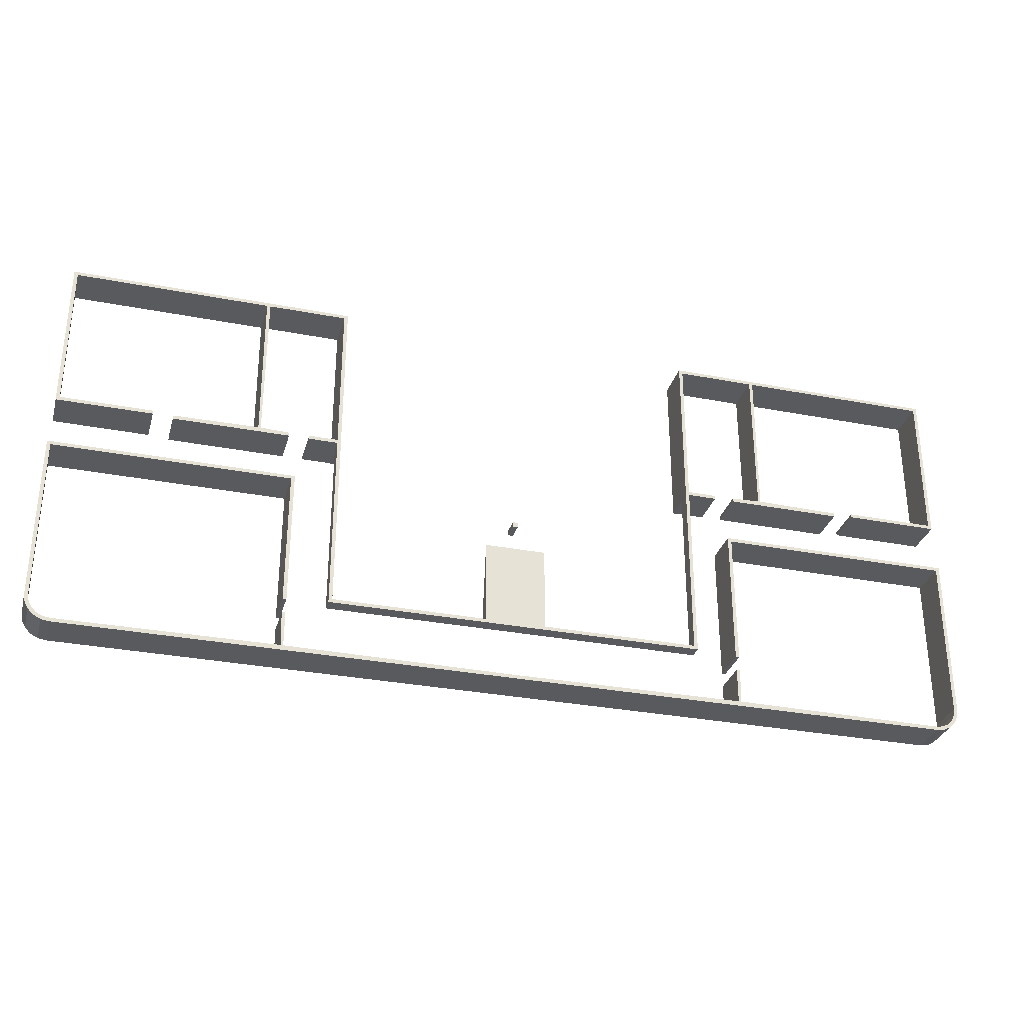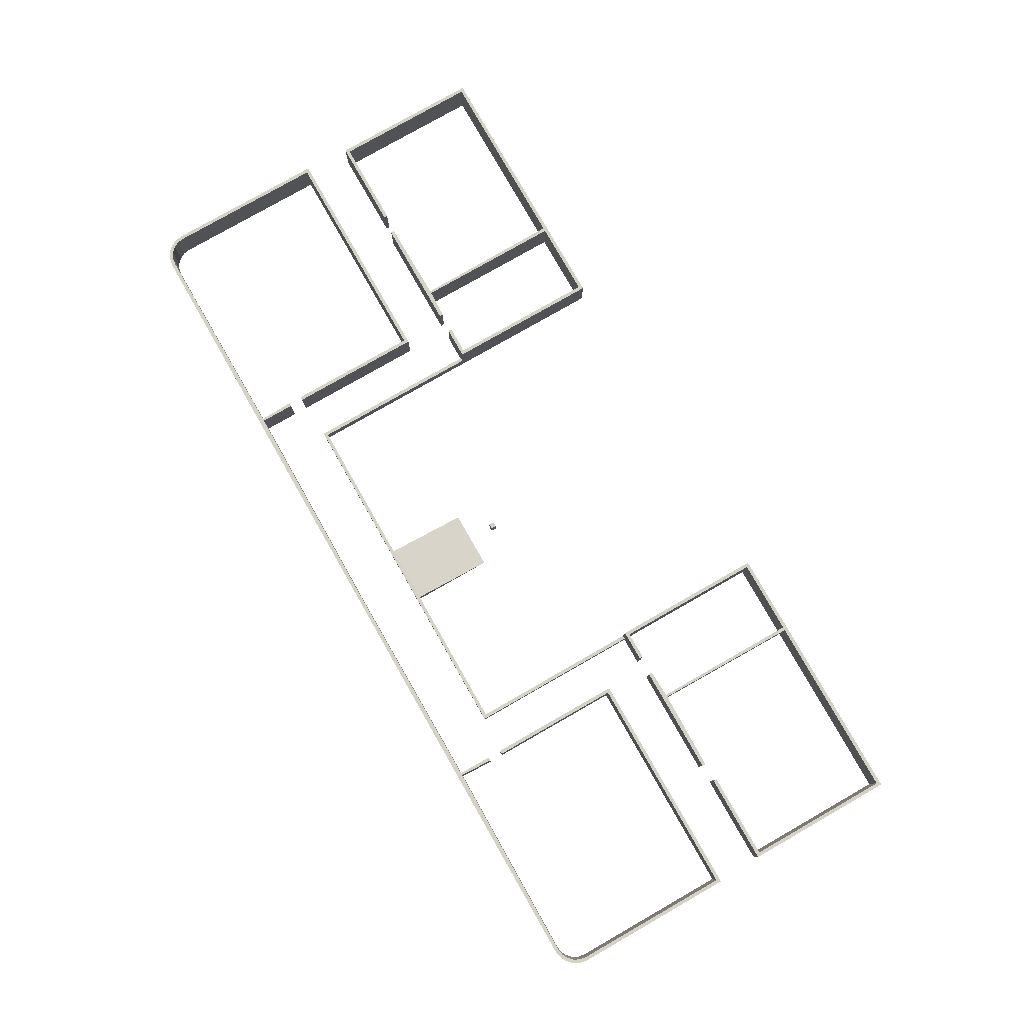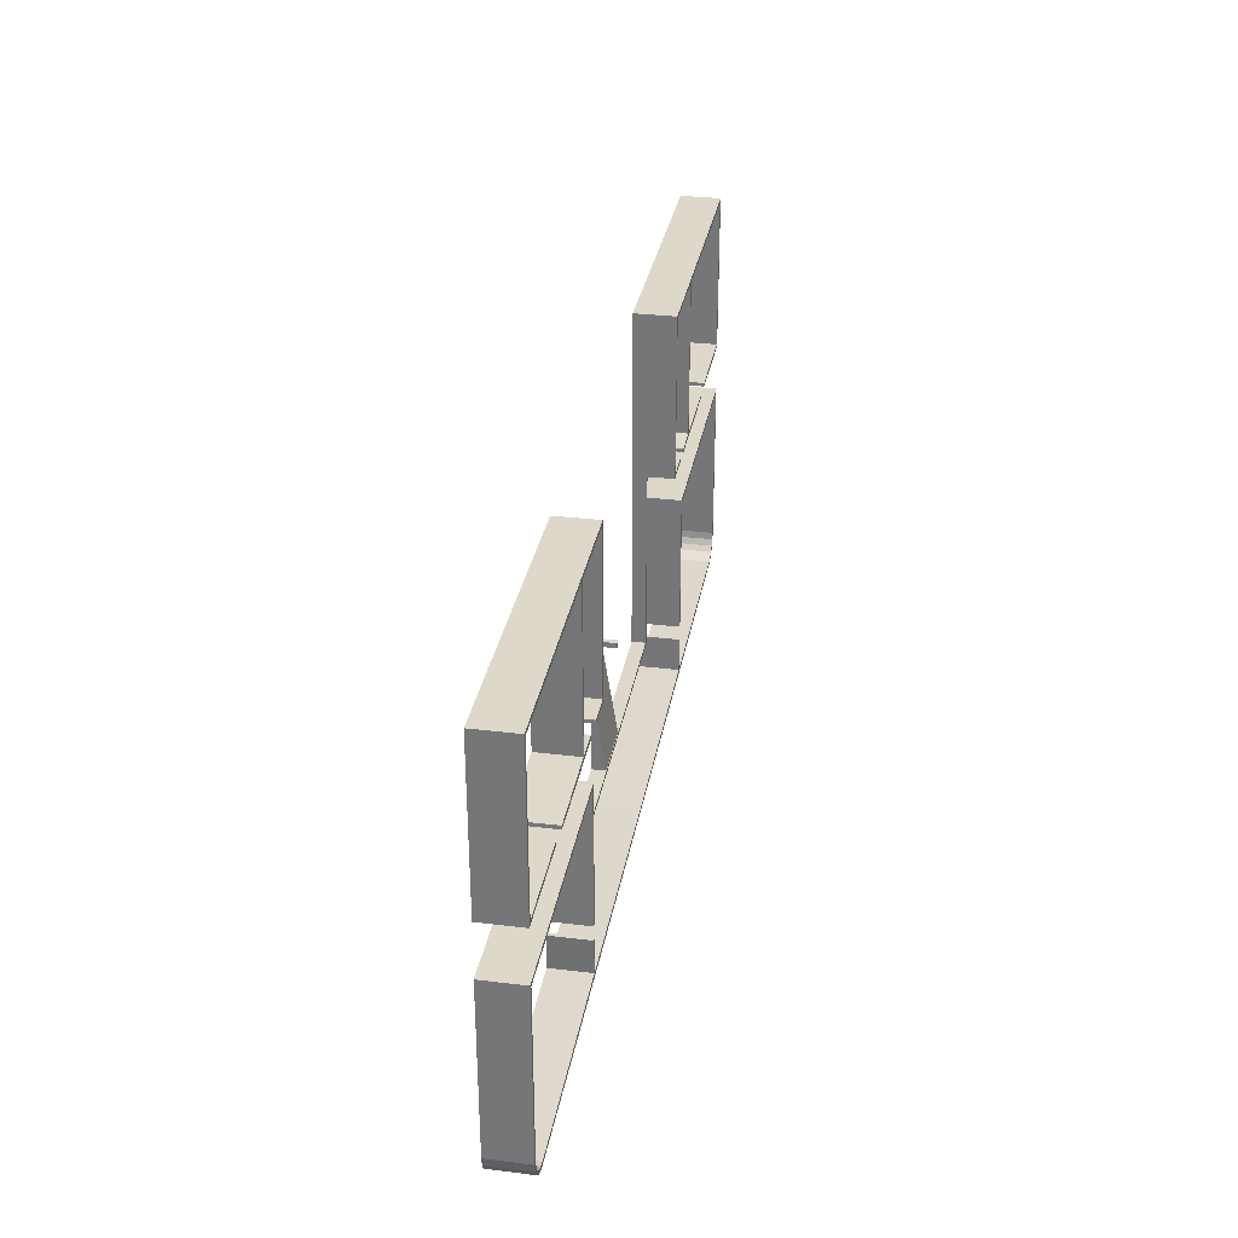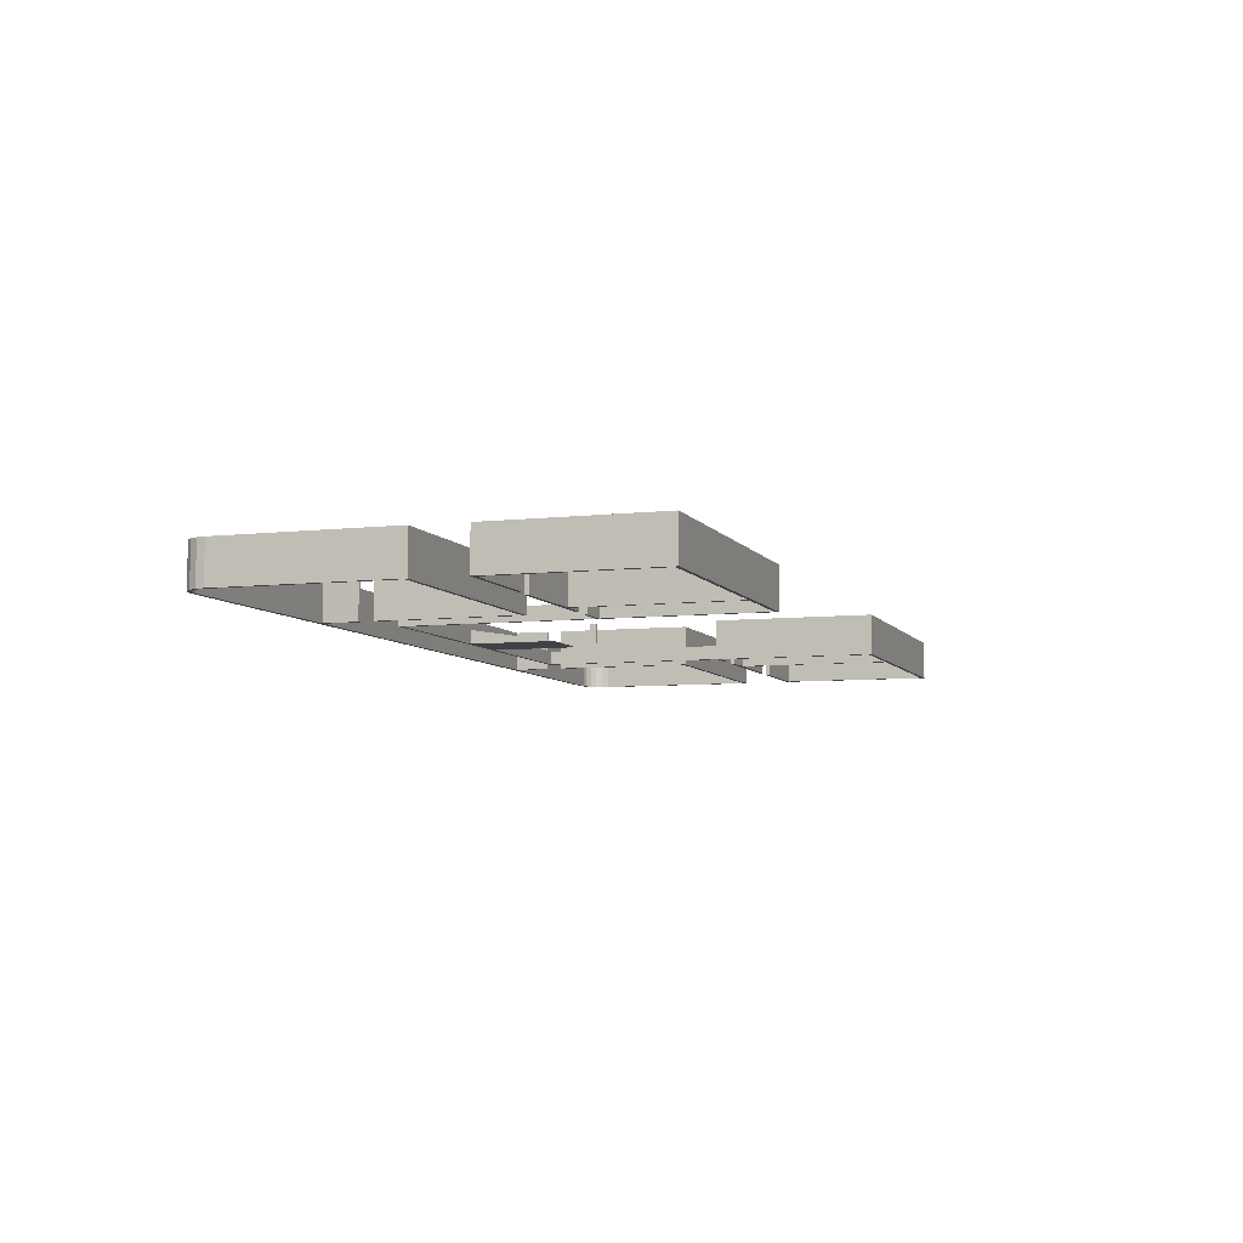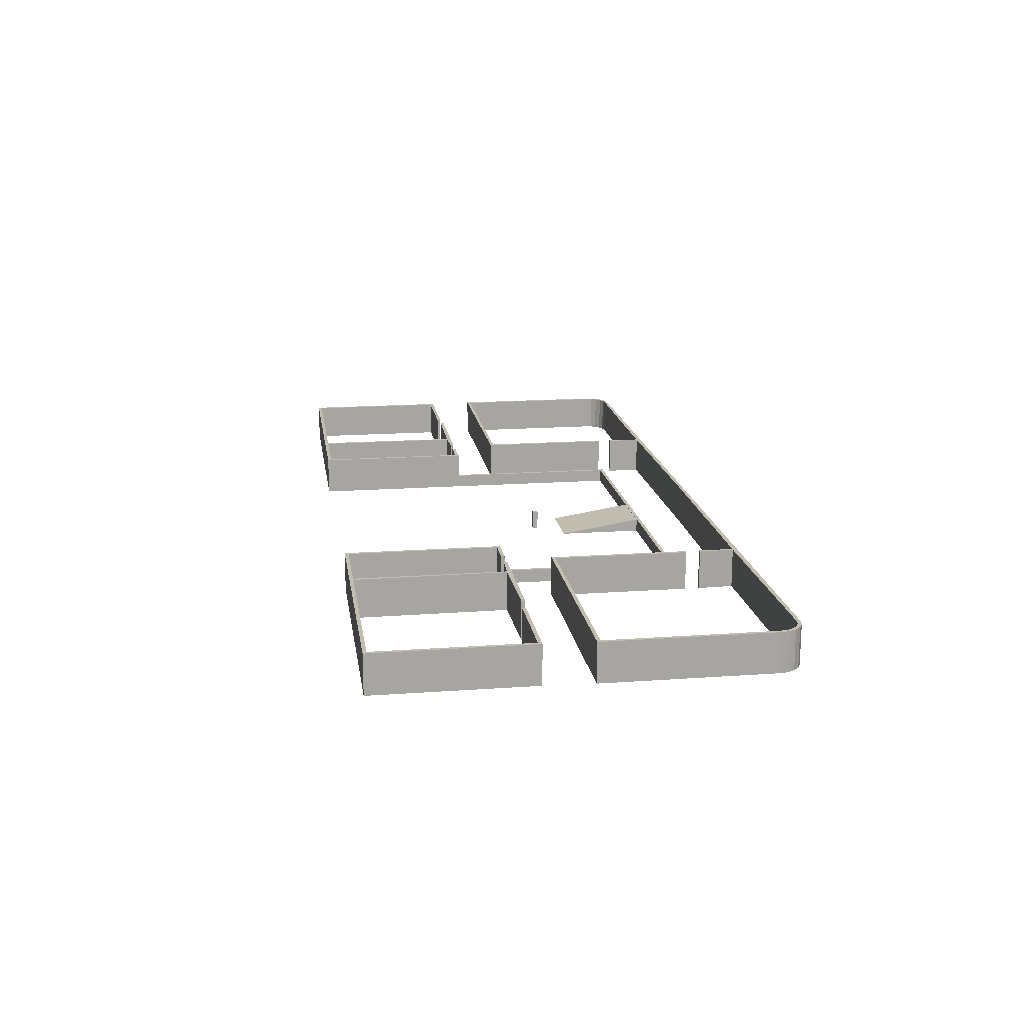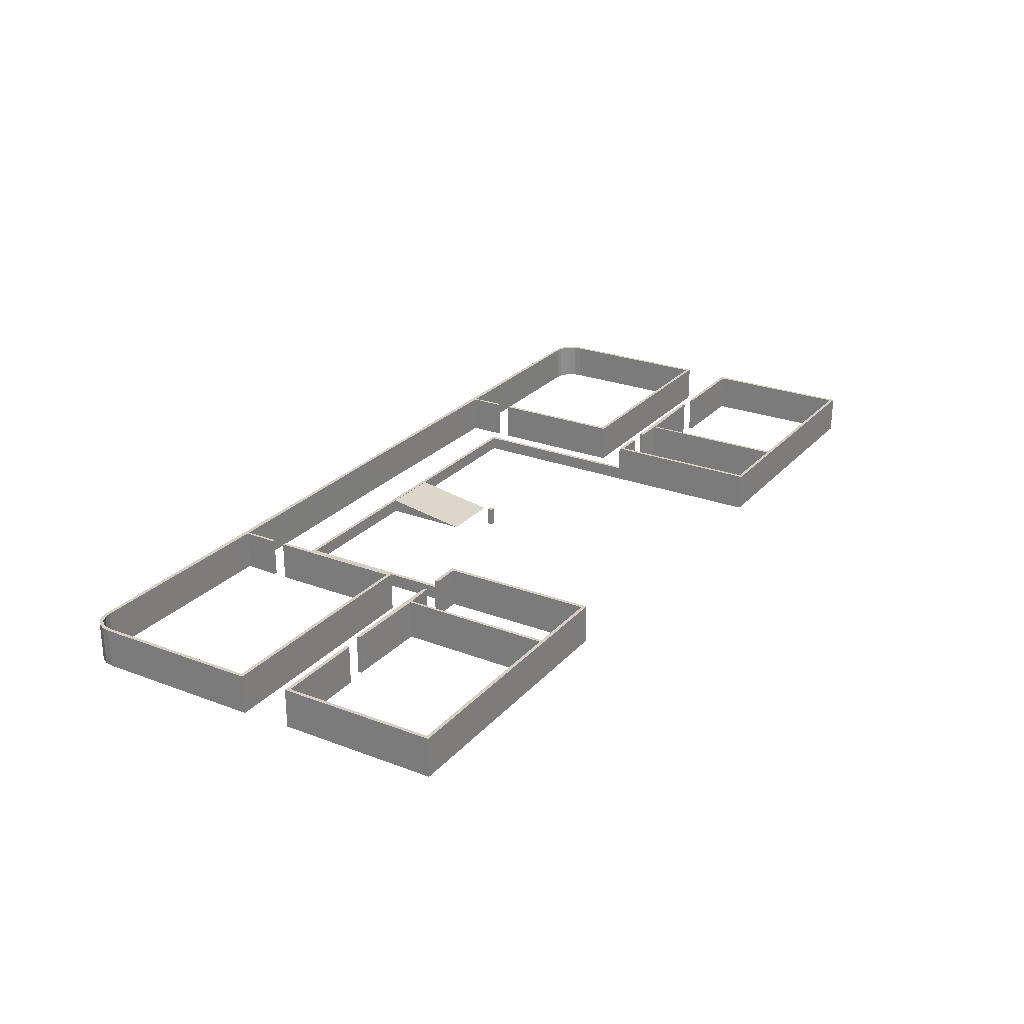
<metadata>
{"format":"obj","ext":"obj","renderer":"f3d","projection":"perspective","resolution":1024,"background":"white","views":[{"elev":-31.2,"azim":-15.4,"up":"+Z"},{"elev":79.8,"azim":-119.7,"up":"+Y"},{"elev":31.6,"azim":99.8,"up":"+Z"},{"elev":-6.6,"azim":-71.4,"up":"+Y"},{"elev":16.7,"azim":81.6,"up":"+Y"},{"elev":25.4,"azim":-58.6,"up":"+Y"}]}
</metadata>
<code>
o Plane
v -18.06 0 22.41
v -18.06 3.902 22.41
v -18.06 0 9.737
v -18.06 3.902 9.737
v -18.06 0 -11.1
v -18.06 1.337 -11.1
v 0.1961 0 -11.1
v 0.1961 1.337 -11.1
v -26.51 0 22.41
v -26.51 3.902 22.41
v -26.39 0 7.063
v -26.39 3.902 7.063
v -34.74 0 6.944
v -34.74 3.902 6.944
v -36.75 0 6.802
v -36.75 3.902 6.802
v -46.07 0 6.802
v -46.07 3.902 6.802
v -22.78 0 -13.17
v -22.78 3.902 -13.17
v -22.78 3.902 -11.74
v -22.78 0 -11.74
v -22.78 0 1.648
v -22.78 3.902 1.648
v -22.67 0 -16.62
v -22.67 3.902 -16.62
v -45.93 0 1.648
v -45.93 3.902 1.648
v -23.29 0 6.944
v -23.29 3.902 6.944
v -21.28 0 6.944
v -21.28 3.902 6.944
v -18.42 0 6.944
v -18.42 3.902 6.944
v 0.1961 3.902 -16.74
v 0.1961 0 -16.74
v -46.07 0 22.41
v -46.07 3.902 22.41
v -26.44 0 22.41
v -26.44 3.902 22.41
v -43.73 0 -16.74
v -45.93 0 -14.54
v -44.43 0 -16.63
v -45.03 0 -16.32
v -45.51 0 -15.84
v -45.82 0 -15.24
v -45.93 3.902 -14.54
v -43.73 3.902 -16.74
v -45.82 3.902 -15.24
v -45.51 3.902 -15.84
v -45.03 3.902 -16.32
v -44.43 3.902 -16.63
v -18.06 3.902 6.558
v -18.06 0 6.558
v -18.06 1.337 6.518
v -18.06 0 6.518
v -18.42 0 22.05
v -18.42 3.902 22.05
v -18.42 0 9.737
v -18.42 3.902 9.737
v -18.42 0 -11.45
v -18.42 1.337 -11.45
v 0.1961 0 -11.45
v 0.1961 1.337 -11.45
v -26.15 0 22.05
v -26.15 3.902 22.05
v -26.15 0 6.587
v -26.15 3.902 6.587
v -34.74 0 6.587
v -34.74 3.902 6.587
v -36.75 0 7.159
v -36.75 3.902 7.159
v -45.71 0 7.159
v -45.71 3.902 7.159
v -22.43 0 -13.17
v -22.43 3.902 -13.17
v -22.43 3.902 -11.74
v -22.43 0 -11.74
v -22.43 0 2.005
v -22.43 3.902 2.005
v -22.43 0 -17.1
v -22.43 3.902 -17.1
v -46.29 0 2.005
v -46.29 3.902 2.005
v -23.29 0 6.587
v -23.29 3.902 6.587
v -21.28 0 6.587
v -21.28 3.902 6.587
v -18.42 0 6.587
v -18.42 3.902 6.587
v 0.1961 3.902 -17.1
v 0.1961 0 -17.1
v -45.71 0 22.05
v -45.71 3.902 22.05
v -26.44 0 22.05
v -26.44 3.902 22.05
v -43.76 0 -17.1
v -46.29 0 -14.57
v -44.54 0 -16.98
v -45.24 0 -16.62
v -45.8 0 -16.06
v -46.16 0 -15.35
v -46.29 3.902 -14.57
v -43.76 3.902 -17.1
v -46.16 3.902 -15.35
v -45.8 3.902 -16.06
v -45.24 3.902 -16.62
v -44.54 3.902 -16.98
v -18.42 3.902 6.558
v -18.42 0 6.558
v -18.42 1.337 6.518
v -18.42 0 6.518
v 18.45 0 22.41
v 18.45 3.902 22.41
v 18.45 0 9.737
v 18.45 3.902 9.737
v 18.45 0 -11.1
v 18.45 1.337 -11.1
v 26.9 0 22.41
v 26.9 3.902 22.41
v 26.78 0 7.063
v 26.78 3.902 7.063
v 35.13 0 6.944
v 35.13 3.902 6.944
v 37.14 0 6.802
v 37.14 3.902 6.802
v 46.46 0 6.802
v 46.46 3.902 6.802
v 23.18 0 -13.17
v 23.18 3.902 -13.17
v 23.18 3.902 -11.74
v 23.18 0 -11.74
v 23.18 0 1.648
v 23.18 3.902 1.648
v 23.06 0 -16.62
v 23.06 3.902 -16.62
v 46.32 0 1.648
v 46.32 3.902 1.648
v 23.68 0 6.944
v 23.68 3.902 6.944
v 21.67 0 6.944
v 21.67 3.902 6.944
v 18.81 0 6.944
v 18.81 3.902 6.944
v 46.46 0 22.41
v 46.46 3.902 22.41
v 26.83 0 22.41
v 26.83 3.902 22.41
v 44.12 0 -16.74
v 46.32 0 -14.54
v 44.82 0 -16.63
v 45.42 0 -16.32
v 45.9 0 -15.84
v 46.21 0 -15.24
v 46.32 3.902 -14.54
v 44.12 3.902 -16.74
v 46.21 3.902 -15.24
v 45.9 3.902 -15.84
v 45.42 3.902 -16.32
v 44.82 3.902 -16.63
v 18.45 3.902 6.558
v 18.45 0 6.558
v 18.45 1.337 6.518
v 18.45 0 6.518
v 18.81 0 22.05
v 18.81 3.902 22.05
v 18.81 0 9.737
v 18.81 3.902 9.737
v 18.81 0 -11.45
v 18.81 1.337 -11.45
v 26.54 0 22.05
v 26.54 3.902 22.05
v 26.54 0 6.587
v 26.54 3.902 6.587
v 35.13 0 6.587
v 35.13 3.902 6.587
v 37.14 0 7.159
v 37.14 3.902 7.159
v 46.11 0 7.159
v 46.11 3.902 7.159
v 22.82 0 -13.17
v 22.82 3.902 -13.17
v 22.82 3.902 -11.74
v 22.82 0 -11.74
v 22.82 0 2.005
v 22.82 3.902 2.005
v 22.82 0 -17.1
v 22.82 3.902 -17.1
v 46.68 0 2.005
v 46.68 3.902 2.005
v 23.68 0 6.587
v 23.68 3.902 6.587
v 21.67 0 6.587
v 21.67 3.902 6.587
v 18.81 0 6.587
v 18.81 3.902 6.587
v 46.11 0 22.05
v 46.11 3.902 22.05
v 26.83 0 22.05
v 26.83 3.902 22.05
v 44.15 0 -17.1
v 46.68 0 -14.57
v 44.93 0 -16.98
v 45.64 0 -16.62
v 46.2 0 -16.06
v 46.55 0 -15.35
v 46.68 3.902 -14.57
v 44.15 3.902 -17.1
v 46.55 3.902 -15.35
v 46.2 3.902 -16.06
v 45.64 3.902 -16.62
v 44.93 3.902 -16.98
v 18.81 3.902 6.558
v 18.81 0 6.558
v 18.81 1.337 6.518
v 18.81 0 6.518
f 1 3 4 2
f 56 5 6 55
f 5 7 8 6
f 10 12 11 9
f 12 14 13 11
f 16 15 17 18
f 24 21 22 23
f 28 24 23 27
f 20 26 25 19
f 26 48 41 25
f 12 11 29 30
f 10 9 1 2
f 32 31 33 34
f 26 25 36 35
f 17 37 38 18
f 38 37 39 40
f 47 42 46 49
f 49 46 45 50
f 50 45 44 51
f 51 44 43 52
f 52 43 41 48
f 47 28 27 42
f 3 54 53 4
f 54 56 55 53
f 57 58 60 59
f 112 111 62 61
f 61 62 64 63
f 66 65 67 68
f 68 67 69 70
f 72 74 73 71
f 80 79 78 77
f 84 83 79 80
f 76 75 81 82
f 82 81 97 104
f 68 86 85 67
f 66 58 57 65
f 88 90 89 87
f 82 91 92 81
f 73 74 94 93
f 94 96 95 93
f 103 105 102 98
f 105 106 101 102
f 106 107 100 101
f 107 108 99 100
f 108 104 97 99
f 103 98 83 84
f 59 60 109 110
f 110 109 111 112
f 2 4 60 58
f 3 1 57 59
f 55 6 62 111
f 54 3 59 110
f 8 7 63 64
f 6 8 64 62
f 7 5 61 63
f 9 11 67 65
f 12 10 66 68
f 13 14 70 69
f 11 13 69 67
f 14 12 68 70
f 15 16 72 71
f 17 15 71 73
f 16 18 74 72
f 20 19 75 76
f 21 24 80 77
f 23 22 78 79
f 22 21 77 78
f 19 25 81 75
f 26 20 76 82
f 27 23 79 83
f 24 28 84 80
f 30 29 85 86
f 29 11 67 85
f 12 30 86 68
f 31 32 88 87
f 26 35 91 82
f 36 25 81 92
f 34 33 89 90
f 33 31 87 89
f 32 34 90 88
f 35 36 92 91
f 1 9 65 57
f 10 2 58 66
f 18 38 94 74
f 37 17 73 93
f 40 39 95 96
f 39 37 93 95
f 38 40 96 94
f 47 49 105 103
f 46 42 98 102
f 49 50 106 105
f 45 46 102 101
f 50 51 107 106
f 44 45 101 100
f 51 52 108 107
f 43 44 100 99
f 52 48 104 108
f 41 43 99 97
f 28 47 103 84
f 42 27 83 98
f 48 26 82 104
f 25 41 97 81
f 4 53 109 60
f 56 54 110 112
f 53 55 111 109
f 5 56 112 61
f 113 114 116 115
f 164 163 118 117
f 117 118 8 7
f 120 119 121 122
f 122 121 123 124
f 126 128 127 125
f 134 133 132 131
f 138 137 133 134
f 130 129 135 136
f 136 135 149 156
f 122 140 139 121
f 120 114 113 119
f 142 144 143 141
f 136 35 36 135
f 127 128 146 145
f 146 148 147 145
f 155 157 154 150
f 157 158 153 154
f 158 159 152 153
f 159 160 151 152
f 160 156 149 151
f 155 150 137 138
f 115 116 161 162
f 162 161 163 164
f 165 167 168 166
f 216 169 170 215
f 169 63 64 170
f 172 174 173 171
f 174 176 175 173
f 178 177 179 180
f 186 183 184 185
f 190 186 185 189
f 182 188 187 181
f 188 208 201 187
f 174 173 191 192
f 172 171 165 166
f 194 193 195 196
f 188 187 92 91
f 179 197 198 180
f 198 197 199 200
f 207 202 206 209
f 209 206 205 210
f 210 205 204 211
f 211 204 203 212
f 212 203 201 208
f 207 190 189 202
f 167 214 213 168
f 214 216 215 213
f 114 166 168 116
f 115 167 165 113
f 163 215 170 118
f 162 214 167 115
f 118 170 64 8
f 7 63 169 117
f 119 171 173 121
f 122 174 172 120
f 123 175 176 124
f 121 173 175 123
f 124 176 174 122
f 125 177 178 126
f 127 179 177 125
f 126 178 180 128
f 130 182 181 129
f 131 183 186 134
f 133 185 184 132
f 132 184 183 131
f 129 181 187 135
f 136 188 182 130
f 137 189 185 133
f 134 186 190 138
f 140 192 191 139
f 139 191 173 121
f 122 174 192 140
f 141 193 194 142
f 136 188 91 35
f 36 92 187 135
f 144 196 195 143
f 143 195 193 141
f 142 194 196 144
f 113 165 171 119
f 120 172 166 114
f 128 180 198 146
f 145 197 179 127
f 148 200 199 147
f 147 199 197 145
f 146 198 200 148
f 155 207 209 157
f 154 206 202 150
f 157 209 210 158
f 153 205 206 154
f 158 210 211 159
f 152 204 205 153
f 159 211 212 160
f 151 203 204 152
f 160 212 208 156
f 149 201 203 151
f 138 190 207 155
f 150 202 189 137
f 156 208 188 136
f 135 187 201 149
f 116 168 213 161
f 164 216 214 162
f 161 213 215 163
f 117 169 216 164
o Plane.001
v -0.2535 0 0.2535
v 0.2535 0 0.2535
v -0.2535 0 -0.2535
v 0.2535 0 -0.2535
v -0.2535 1.8 0.2535
v 0.2535 1.8 0.2535
v -0.2535 1.8 -0.2535
v 0.2535 1.8 -0.2535
f 217 219 220 218
f 221 222 224 223
f 219 217 221 223
f 217 218 222 221
f 218 220 224 222
f 220 219 223 224
o Cube
v -3 0 -2.8
v -3 0 -11.1
v -3 1.303 -11.1
v 3 0 -2.8
v 3 0 -11.1
v 3 1.303 -11.1
f 225 227 226
f 226 227 230 229
f 229 230 228
f 226 229 228 225
f 230 227 225 228

</code>
